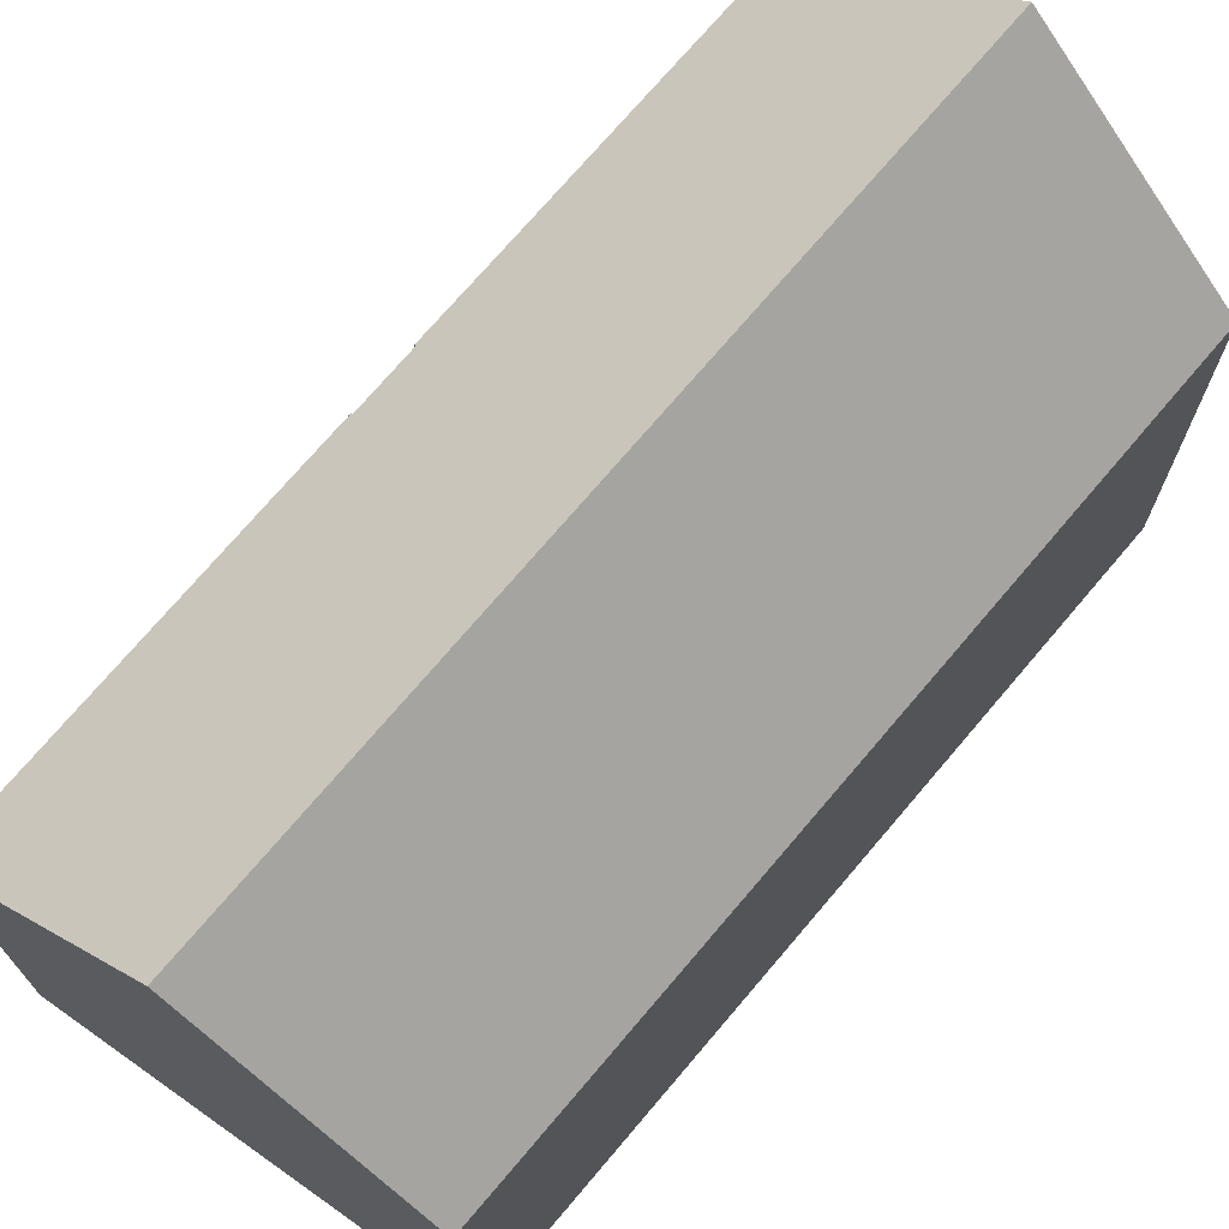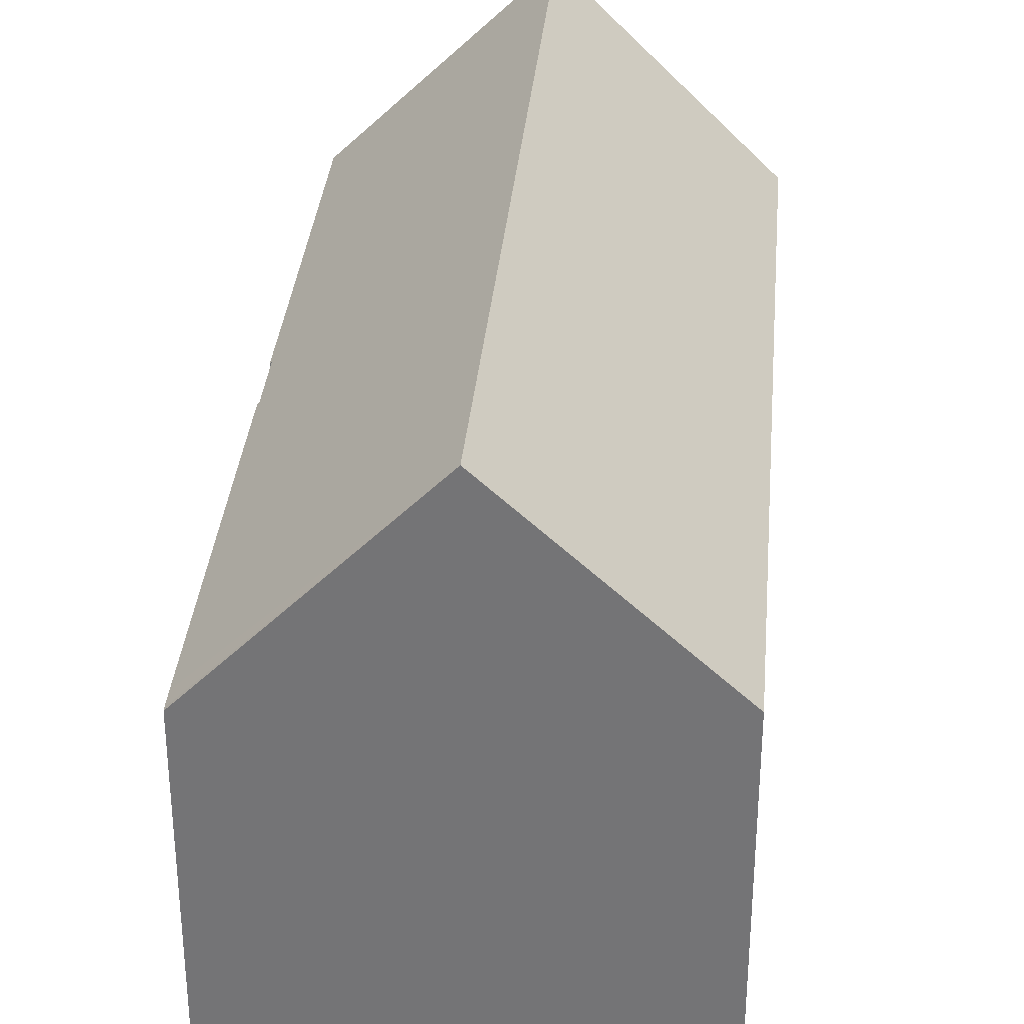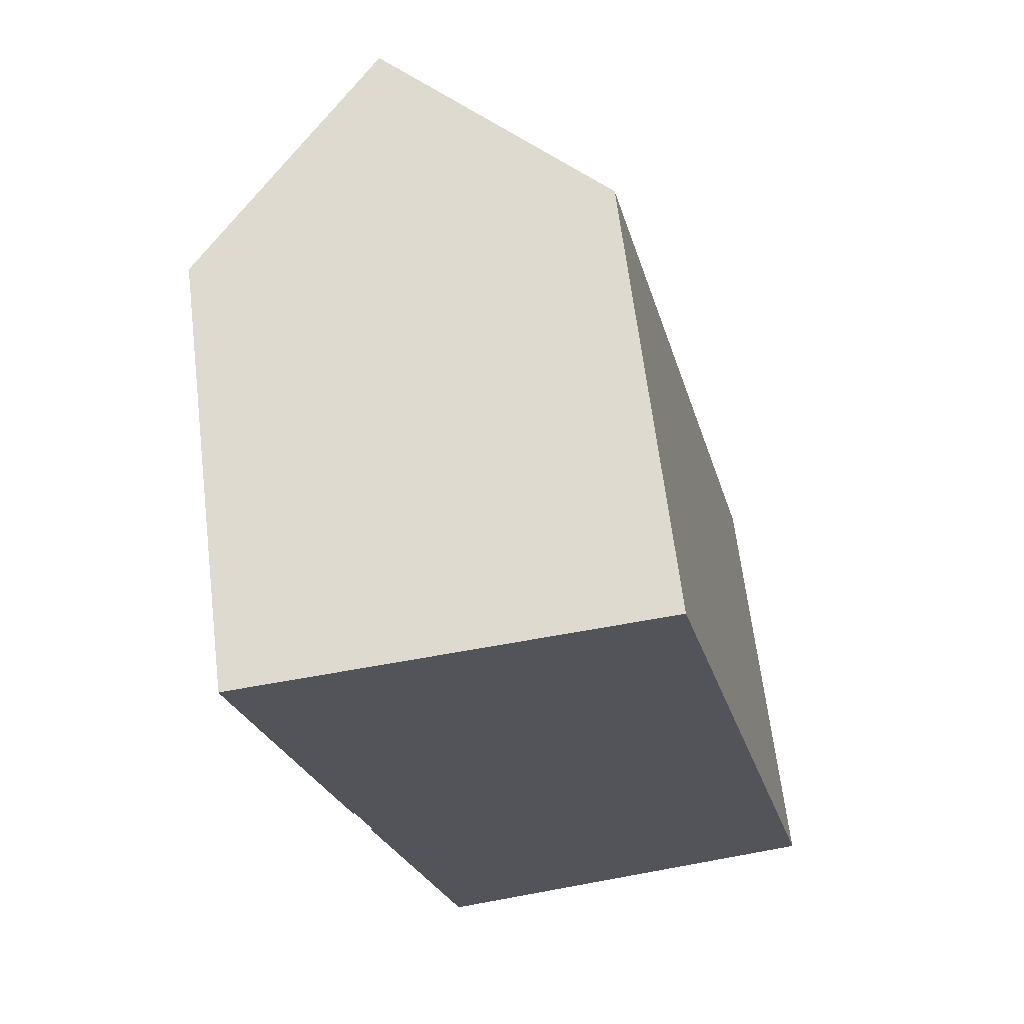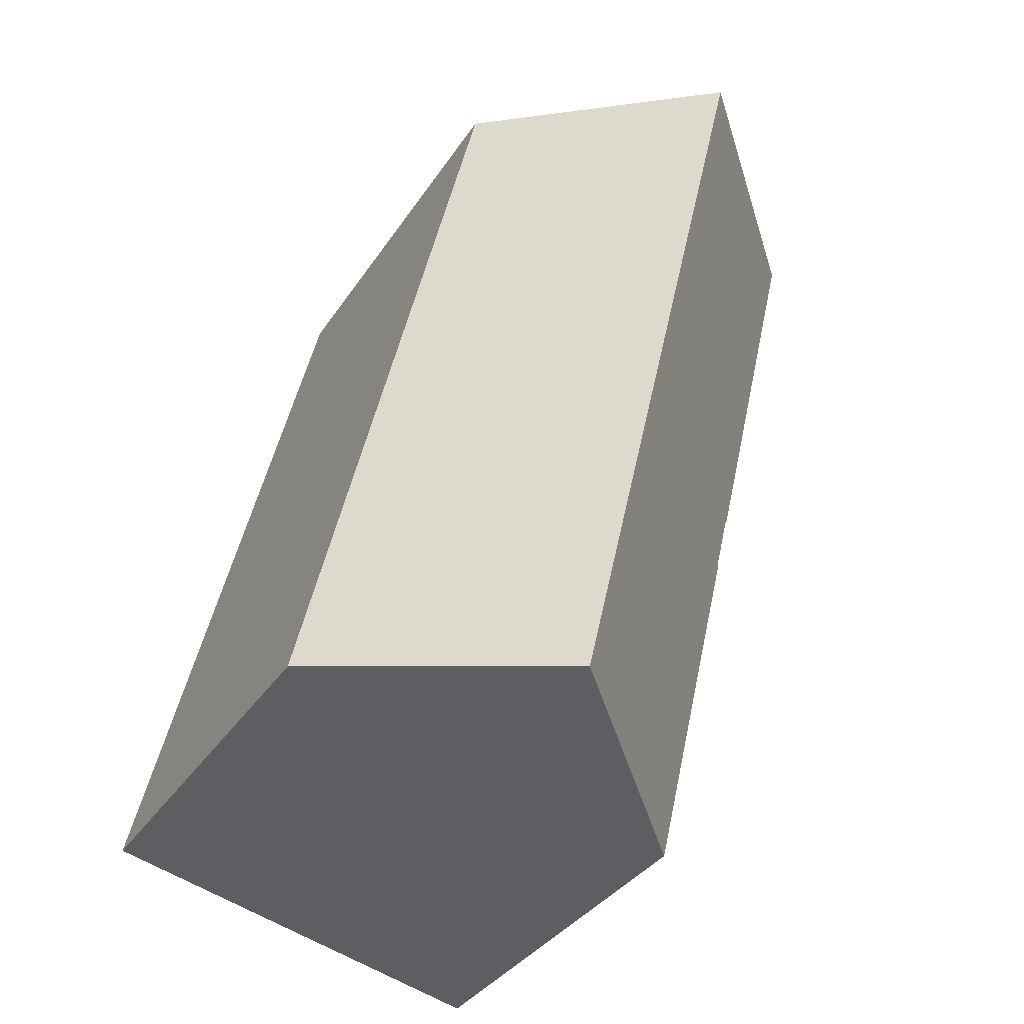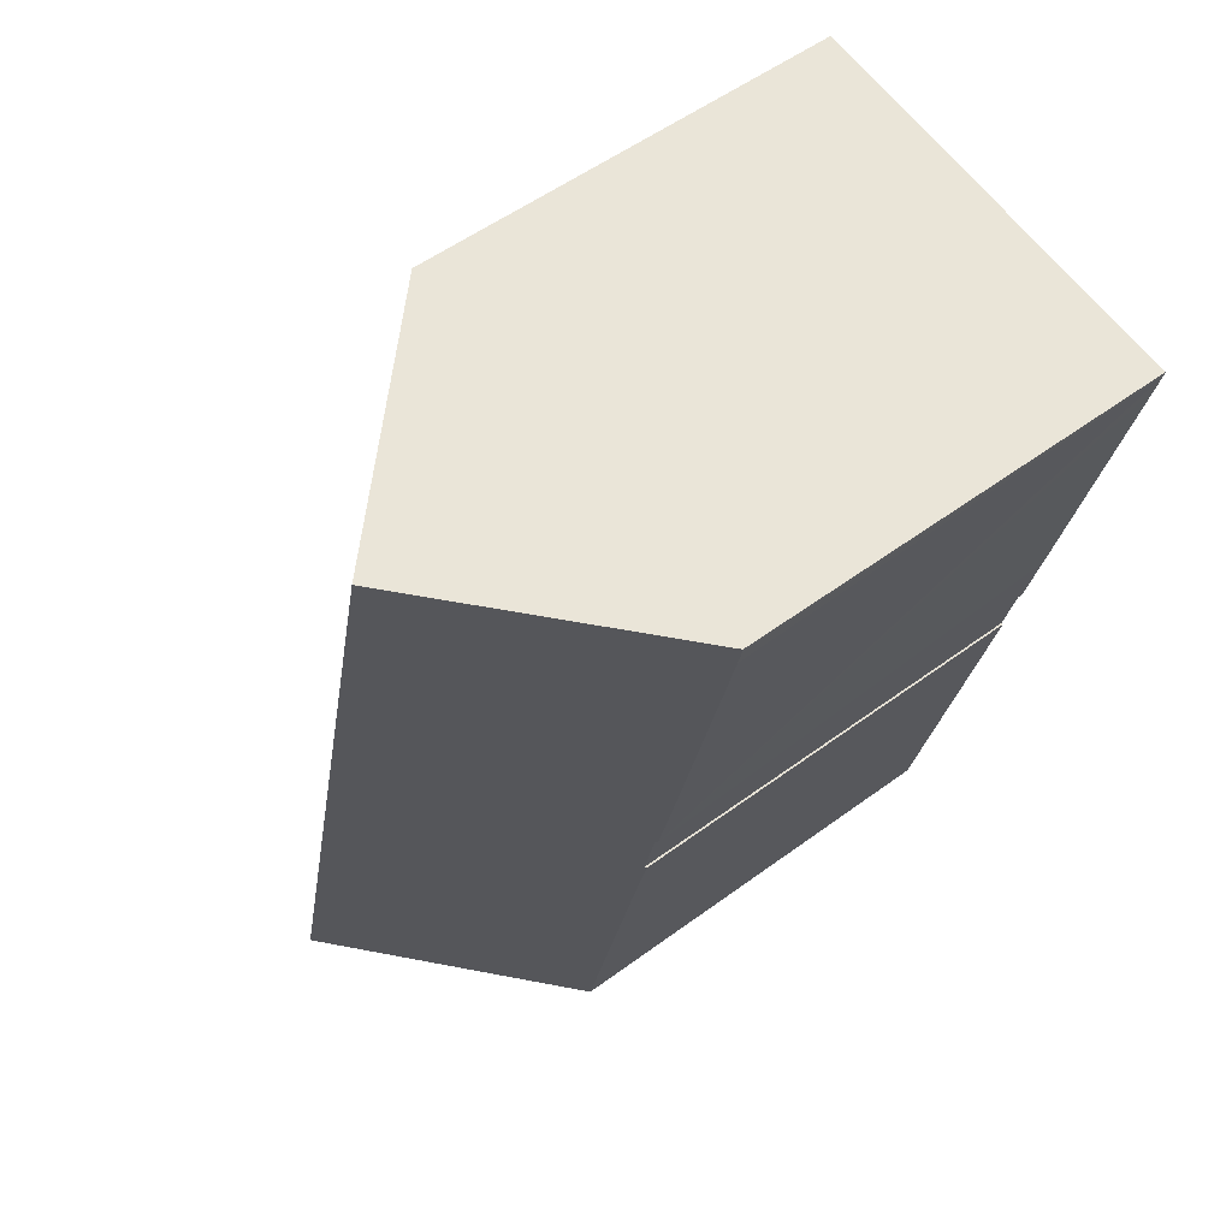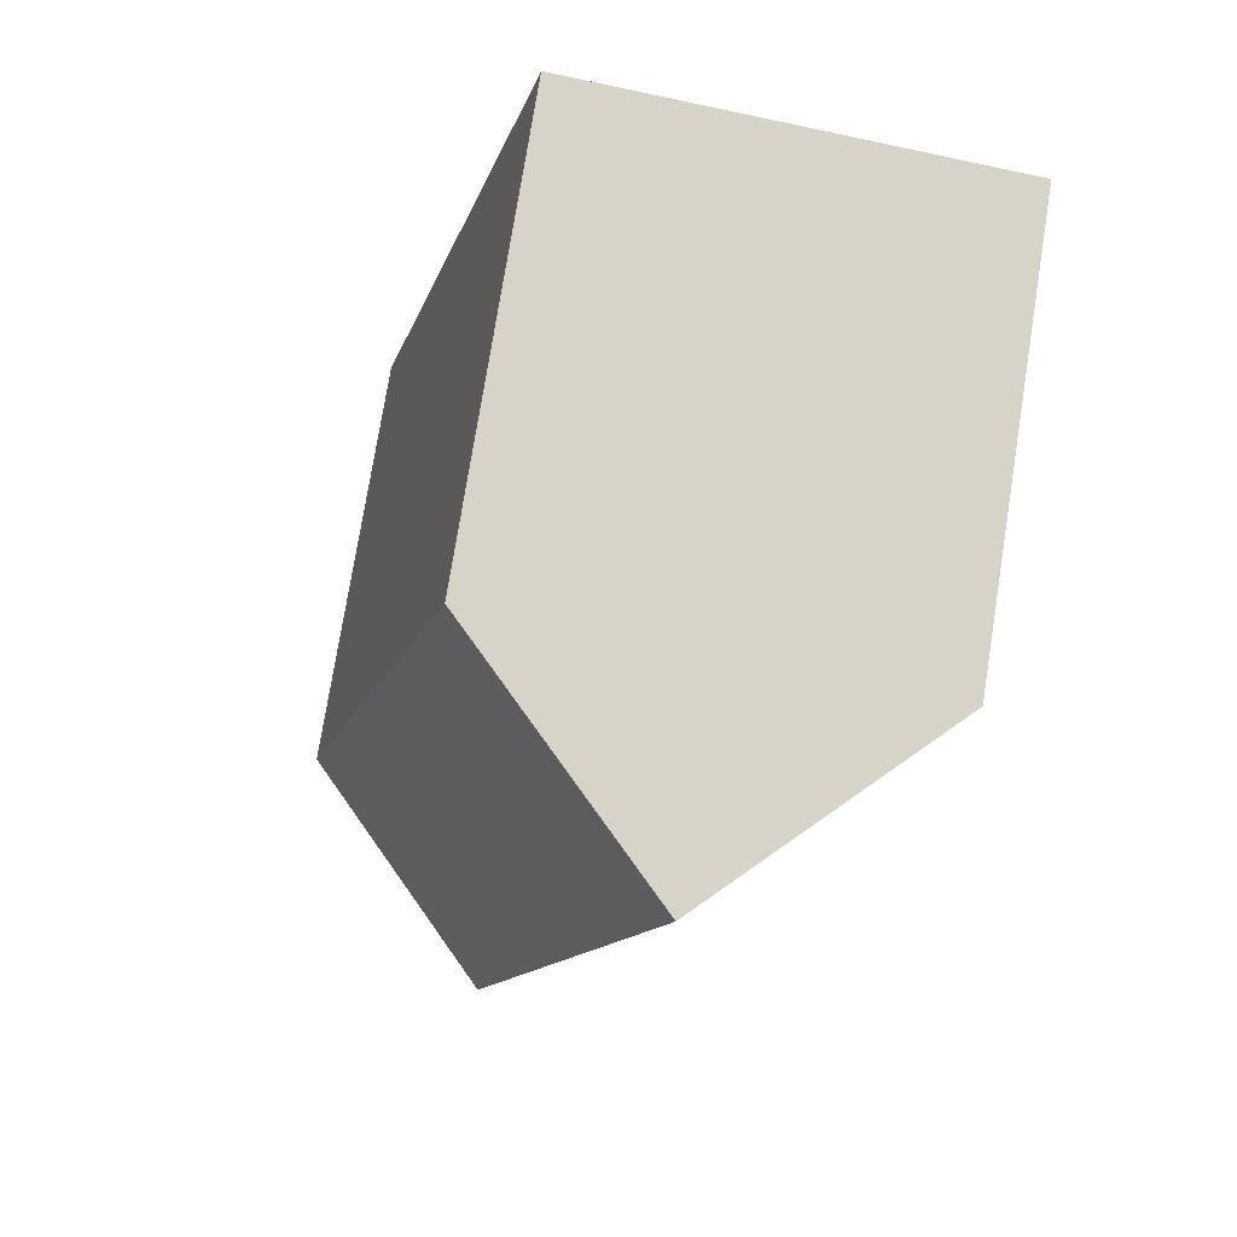
<metadata>
{"format":"obj","ext":"obj","renderer":"f3d","projection":"perspective","resolution":1024,"background":"white","views":[{"elev":72.6,"azim":27.0,"up":"+Y"},{"elev":33.7,"azim":-8.2,"up":"+Y"},{"elev":65.1,"azim":-7.0,"up":"+Z"},{"elev":-35.1,"azim":151.3,"up":"+Z"},{"elev":54.2,"azim":-128.1,"up":"+Z"},{"elev":76.3,"azim":-170.9,"up":"+Z"}]}
</metadata>
<code>
v  1.864 10.59 -8.047
v  2.299 10.64 -9.69
v  2.257 10.6 -9.7
v  3.013 10.6 -12.9
v  9.649 15.56 -19
v  4.734 10.6 -20.2
v  5.009 15.56 0.732
v  2.661 10.64 -11.24
v  2.616 10.59 -11.25
v  2.611 10.64 -11.02
v  2.35 10.64 -9.907
v  0.123 10.61 -0.574
v  0.017 10.61 -0.106
v  0 10.62 6.502e-16
v  14.59 10.58 -17.8
v  6.248 14.34 0.913
v  10.03 10.61 1.466
v  0.017 10.61 -0.106
v  0 0 0
v  0.017 6.491e-18 -0.106
v  4.734 1.237e-15 -20.2
v  2.616 6.887e-16 -11.25
v  3.013 7.898e-16 -12.9
v  2.661 6.881e-16 -11.24
v  2.299 5.933e-16 -9.69
v  2.611 6.75e-16 -11.02
v  2.35 6.066e-16 -9.907
v  0.123 3.515e-17 -0.574
v  1.864 4.927e-16 -8.047
v  2.257 5.94e-16 -9.7
v  10.03 -8.977e-17 1.466
v  5.009 -4.482e-17 0.732
v  6.248 -5.591e-17 0.913
v  14.59 1.09e-15 -17.8
v  9.649 1.164e-15 -19
g defaultobject
f 1 2 3
f 4 5 6
f 5 4 7
f 7 4 8
f 8 4 9
f 7 8 10
f 7 10 11
f 7 11 2
f 7 2 1
f 7 1 12
f 7 12 13
f 7 13 14
f 15 16 17
f 16 15 7
f 7 15 5
f 18 19 14
f 19 18 20
f 21 4 6
f 4 21 9
f 9 21 22
f 22 21 23
f 24 10 8
f 10 24 11
f 11 24 2
f 2 24 25
f 25 24 26
f 25 26 27
f 12 20 18
f 20 12 1
f 20 1 3
f 20 3 28
f 28 3 29
f 29 3 30
f 14 16 7
f 16 14 19
f 16 19 17
f 17 19 31
f 31 19 32
f 31 32 33
f 9 24 8
f 24 9 22
f 31 15 17
f 15 31 34
f 15 6 5
f 6 15 34
f 6 34 21
f 21 34 35
f 25 3 2
f 3 25 30
f 31 35 34
f 35 31 21
f 21 31 23
f 23 31 24
f 24 31 26
f 26 31 27
f 27 31 25
f 25 31 30
f 30 31 29
f 29 31 28
f 28 31 33
f 28 33 32
f 28 32 19
f 28 19 20
f 22 23 24

</code>
